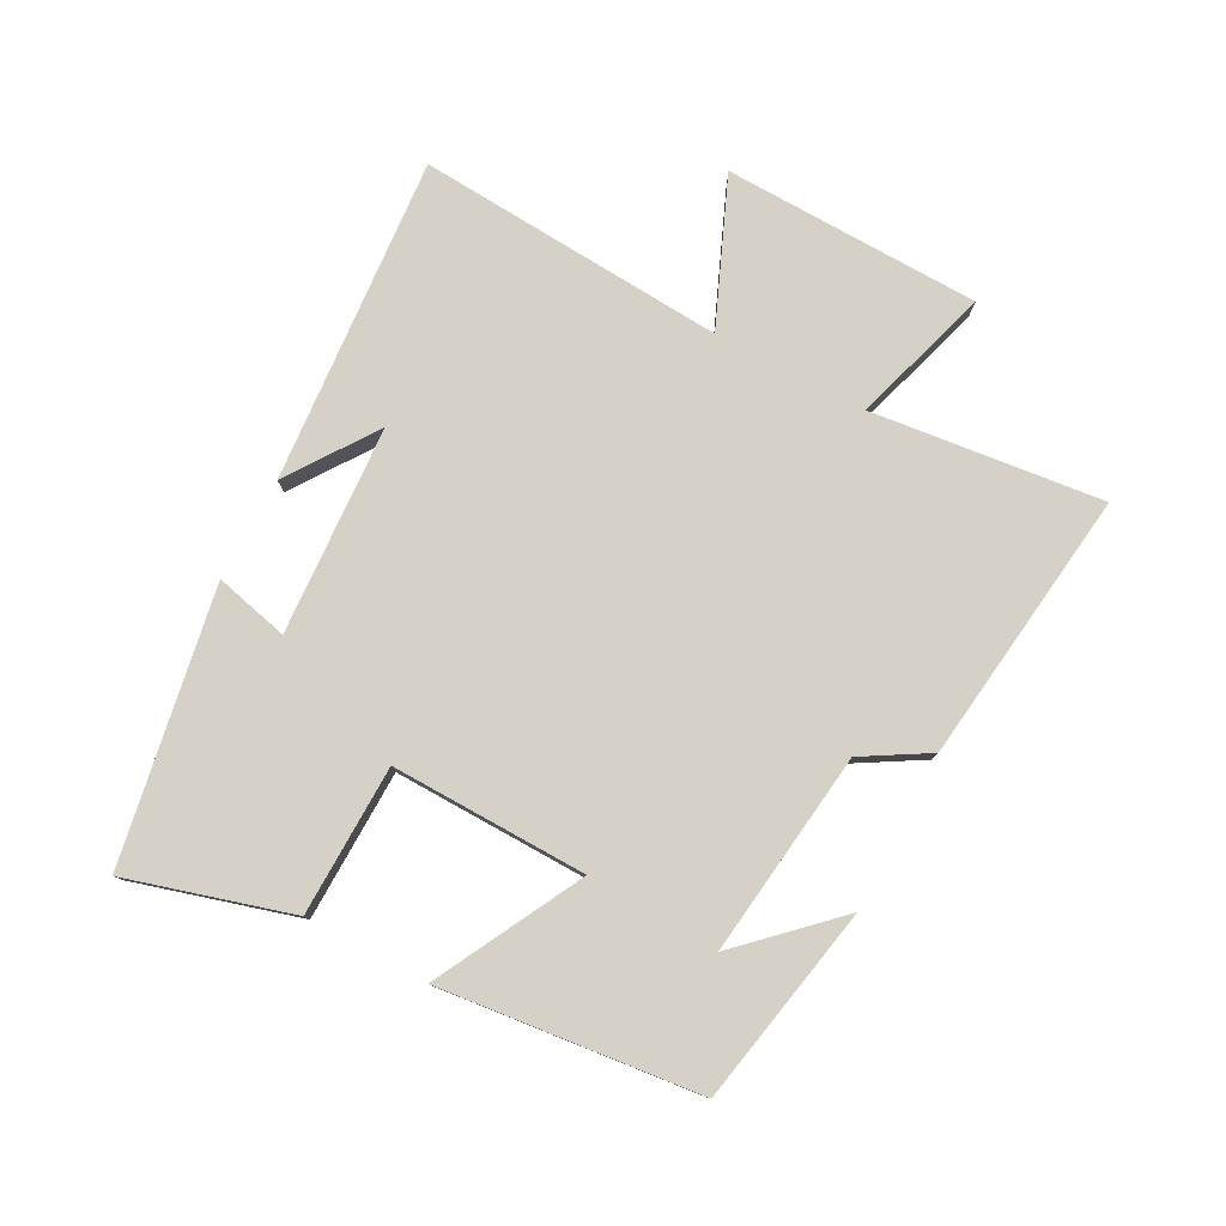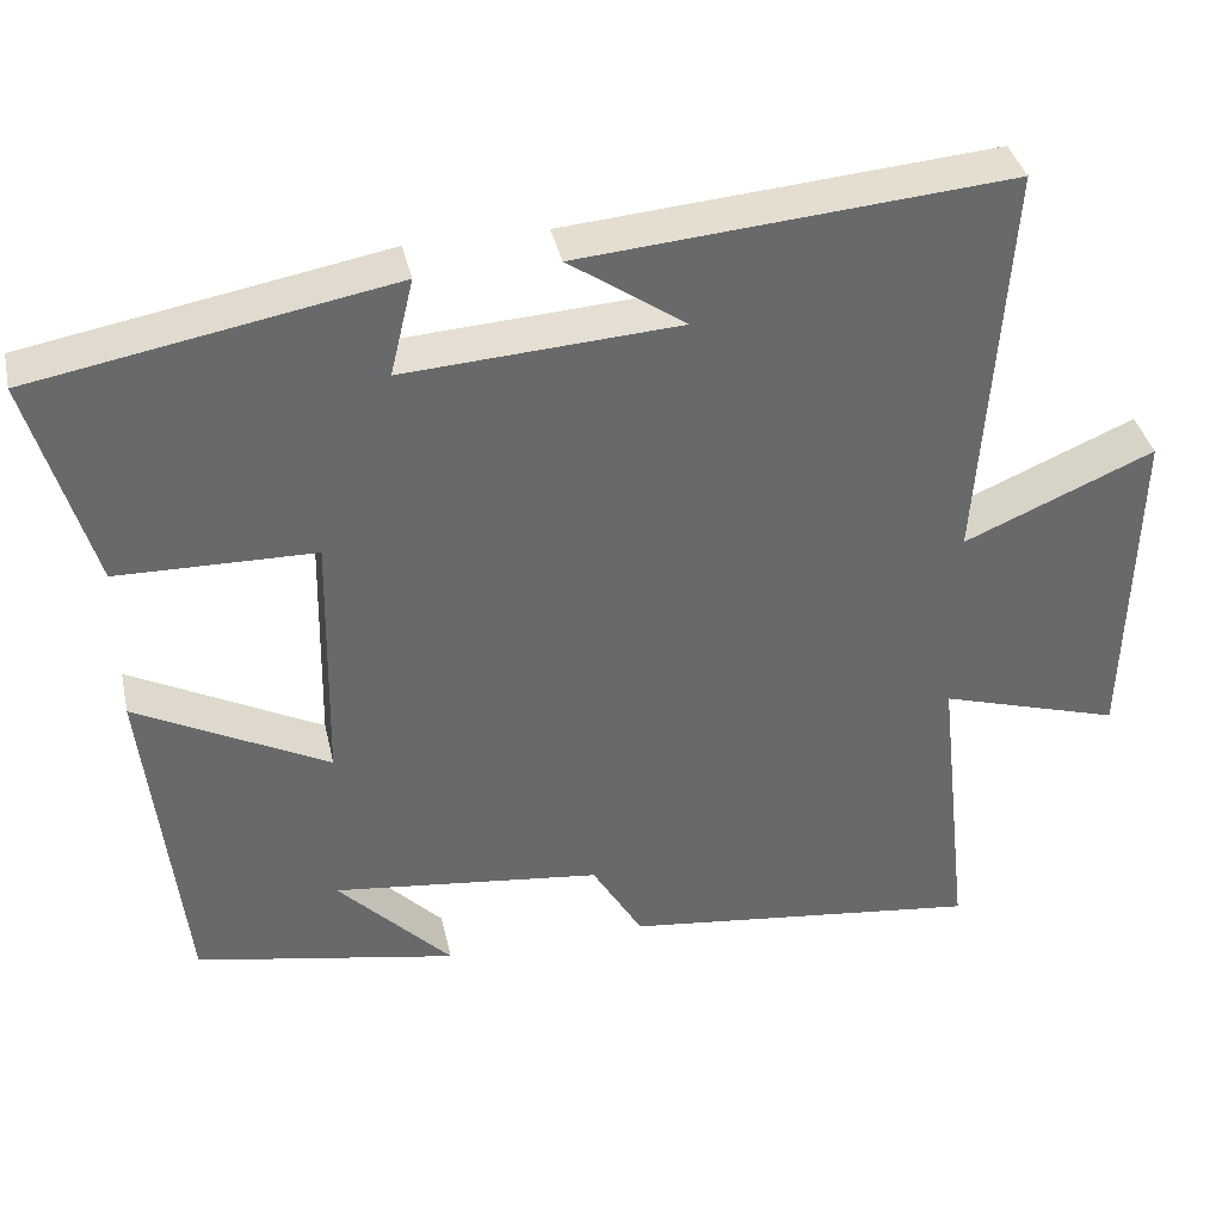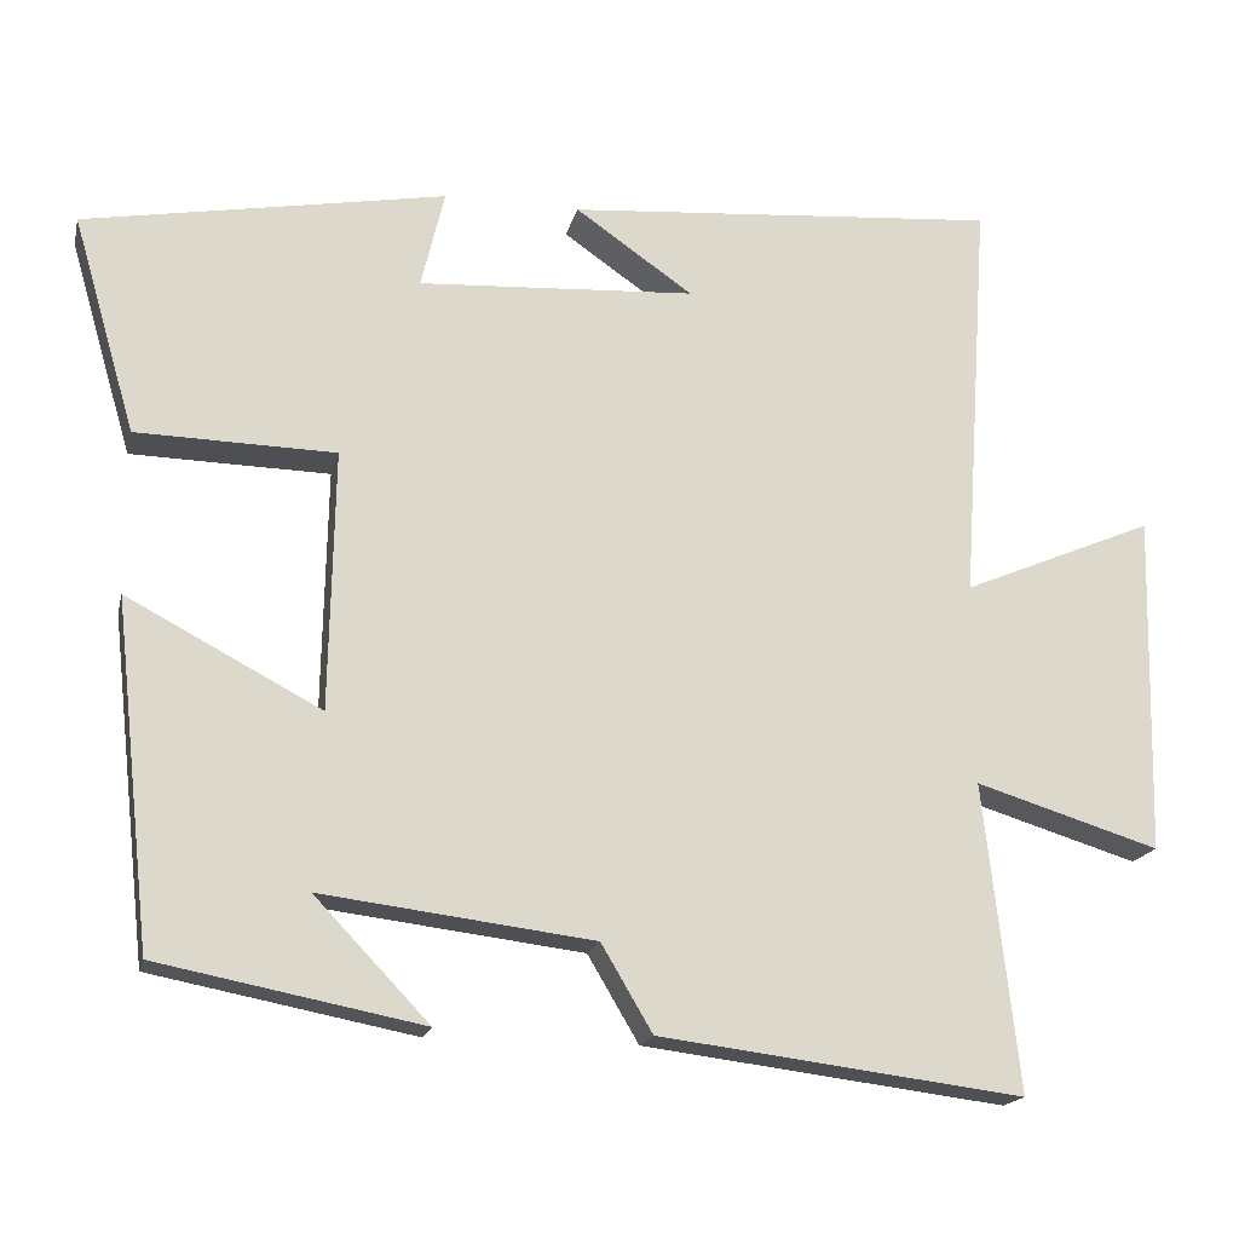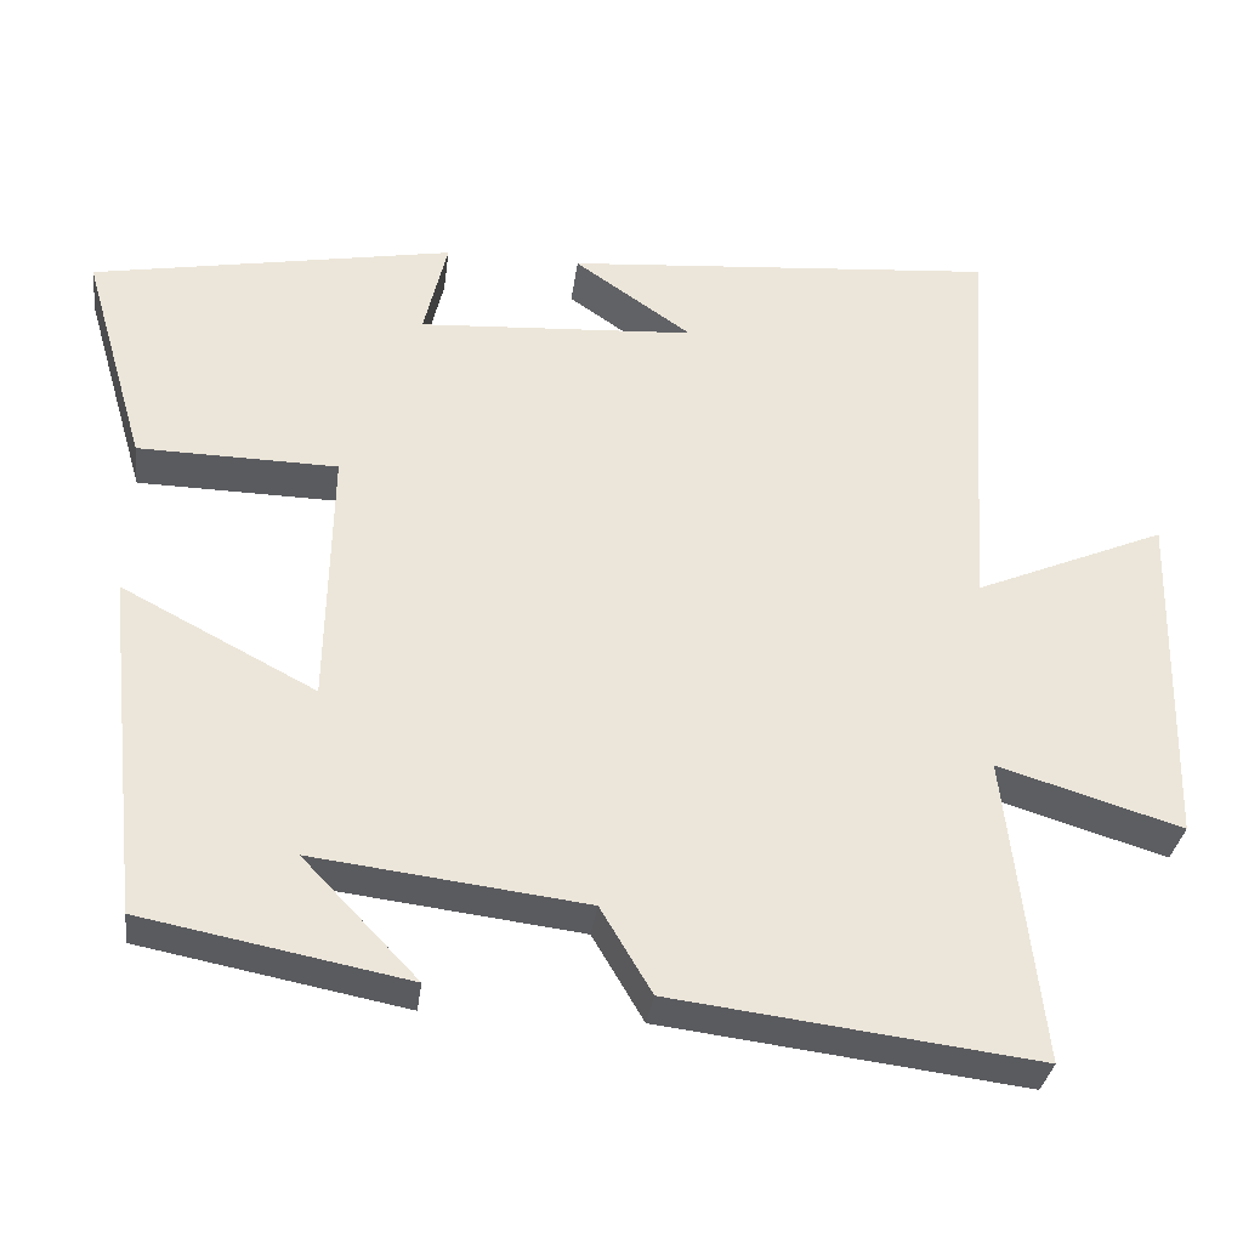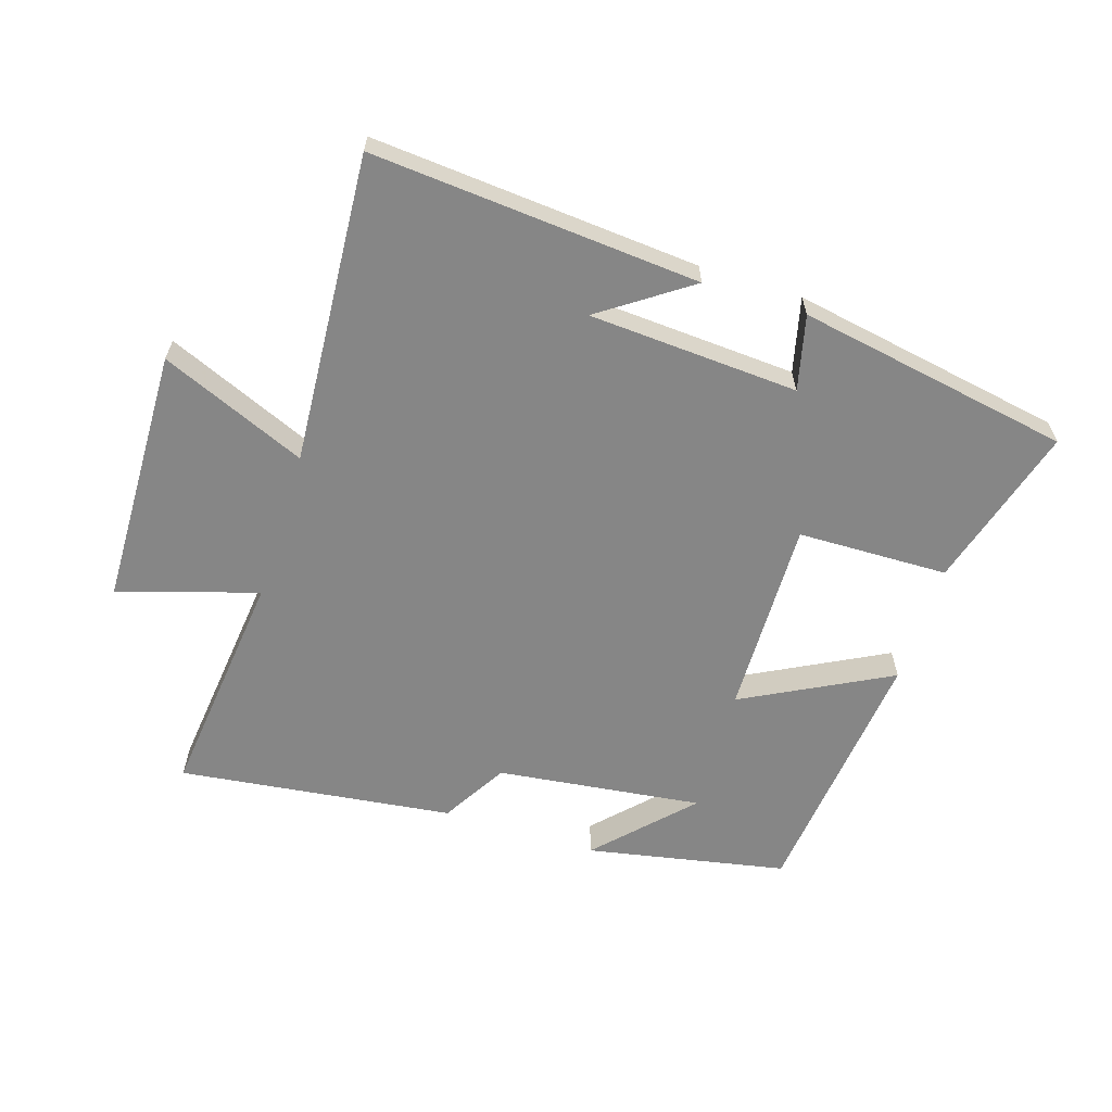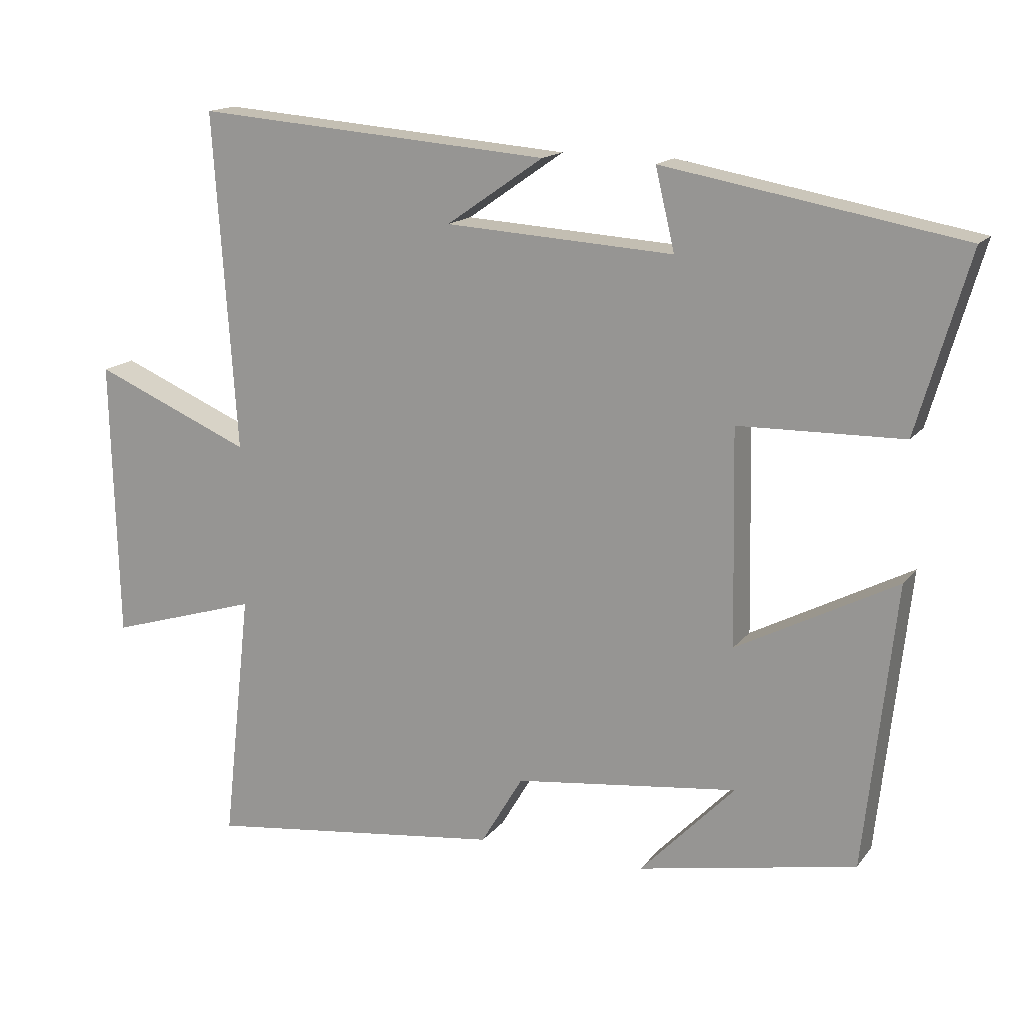
<metadata>
{"format":"obj","ext":"obj","renderer":"f3d","projection":"perspective","resolution":1024,"background":"white","views":[{"elev":78.7,"azim":118.0,"up":"+Y"},{"elev":37.8,"azim":167.5,"up":"+Z"},{"elev":-17.9,"azim":167.2,"up":"+Z"},{"elev":-32.8,"azim":172.7,"up":"+Z"},{"elev":-62.1,"azim":-17.6,"up":"+Y"},{"elev":15.5,"azim":24.3,"up":"+Z"}]}
</metadata>
<code>
v 0.575 0.07 0.423
v 0.5 0.07 0.165
v 0.263 0.07 0.16
v 0.269 0.07 -0.15
v 0.5 0.07 -0.029
v 0.455 0.07 -0.439
v 0.14 0.07 -0.5
v 0.277 0.07 -0.357
v -0.047 0.07 -0.397
v -0.108 0.07 -0.5
v -0.541 0.07 -0.554
v -0.5 0.07 -0.189
v -0.719 0.07 -0.256
v -0.729 0.07 0.15
v -0.5 0.07 0.053
v -0.533 0.07 0.541
v -0.017 0.07 0.5
v -0.157 0.07 0.403
v 0.173 0.07 0.383
v 0.145 0.07 0.5
v 0.575 0 0.423
v 0.5 0 0.165
v 0.263 0 0.16
v 0.269 0 -0.15
v 0.5 0 -0.029
v 0.455 0 -0.439
v 0.14 0 -0.5
v 0.277 0 -0.357
v -0.047 0 -0.397
v -0.108 0 -0.5
v -0.541 0 -0.554
v -0.5 0 -0.189
v -0.719 0 -0.256
v -0.729 0 0.15
v -0.5 0 0.053
v -0.533 0 0.541
v -0.017 0 0.5
v -0.157 0 0.403
v 0.173 0 0.383
v 0.145 0 0.5
f 1 2 3
f 20 1 3
f 19 20 3
f 18 19 3 4
f 16 17 18
f 15 16 18 4
f 12 13 14 15
f 12 15 4
f 9 10 11 12
f 8 9 12 4
f 6 7 8
f 4 5 6 8
f 23 22 21
f 23 21 40
f 23 40 39
f 24 23 39 38
f 38 37 36
f 24 38 36 35
f 35 34 33 32
f 24 35 32
f 32 31 30 29
f 24 32 29 28
f 28 27 26
f 28 26 25 24
f 1 21 22 2
f 2 22 23 3
f 3 23 24 4
f 4 24 25 5
f 5 25 26 6
f 6 26 27 7
f 7 27 28 8
f 8 28 29 9
f 9 29 30 10
f 10 30 31 11
f 11 31 32 12
f 12 32 33 13
f 13 33 34 14
f 14 34 35 15
f 15 35 36 16
f 16 36 37 17
f 17 37 38 18
f 18 38 39 19
f 19 39 40 20
f 20 40 21 1

</code>
